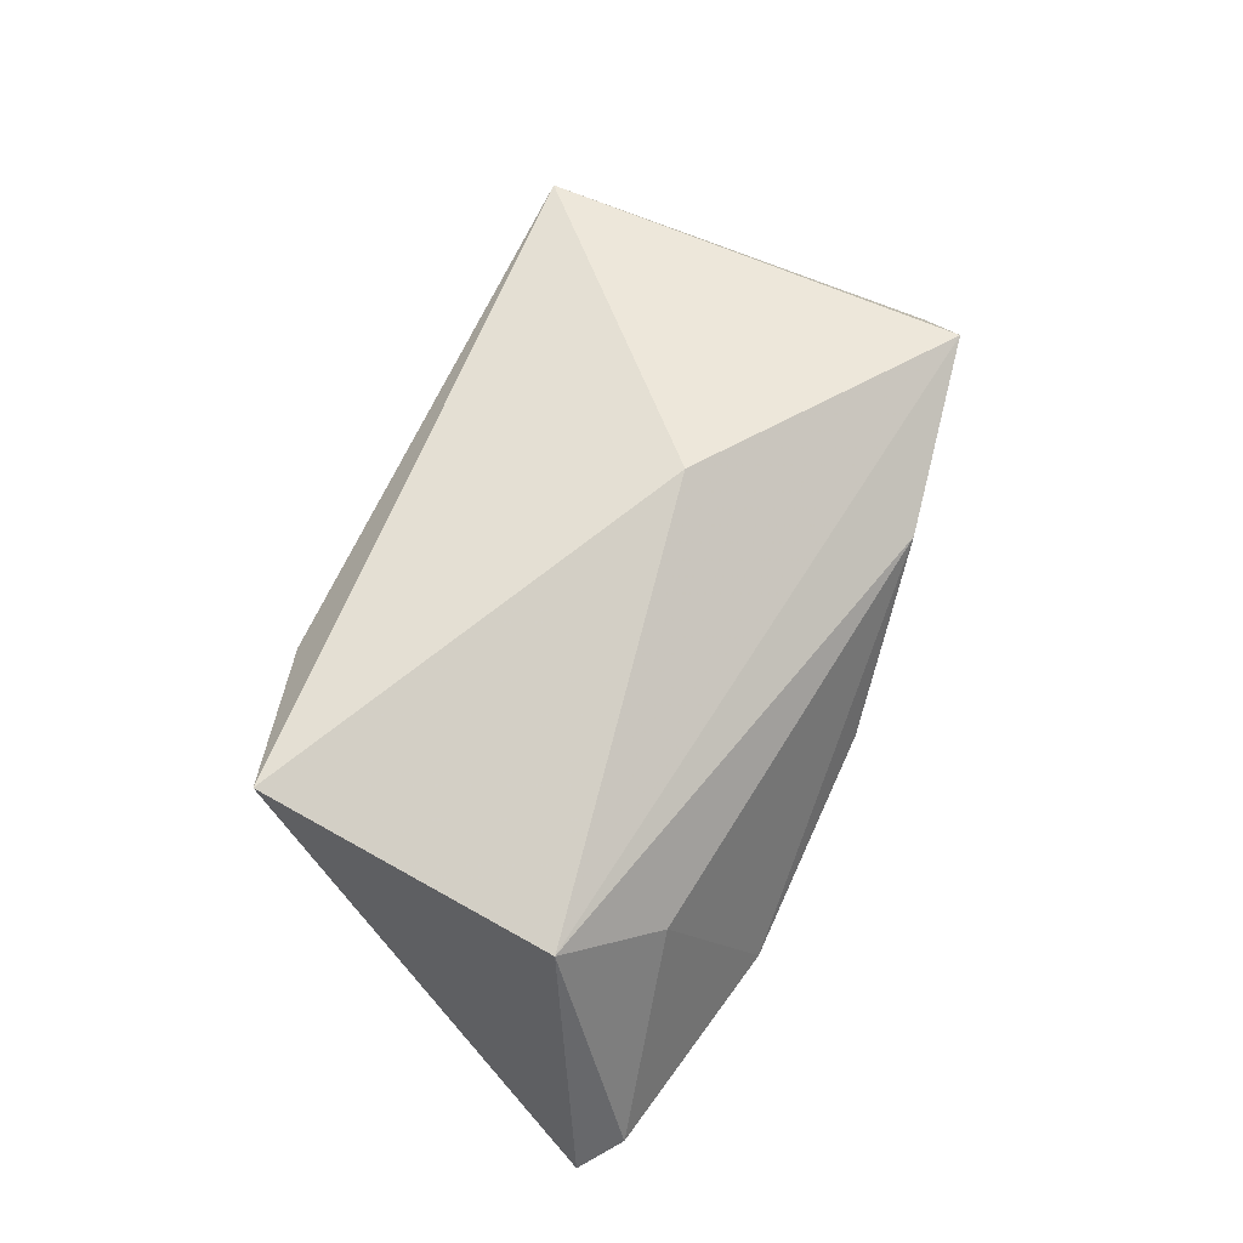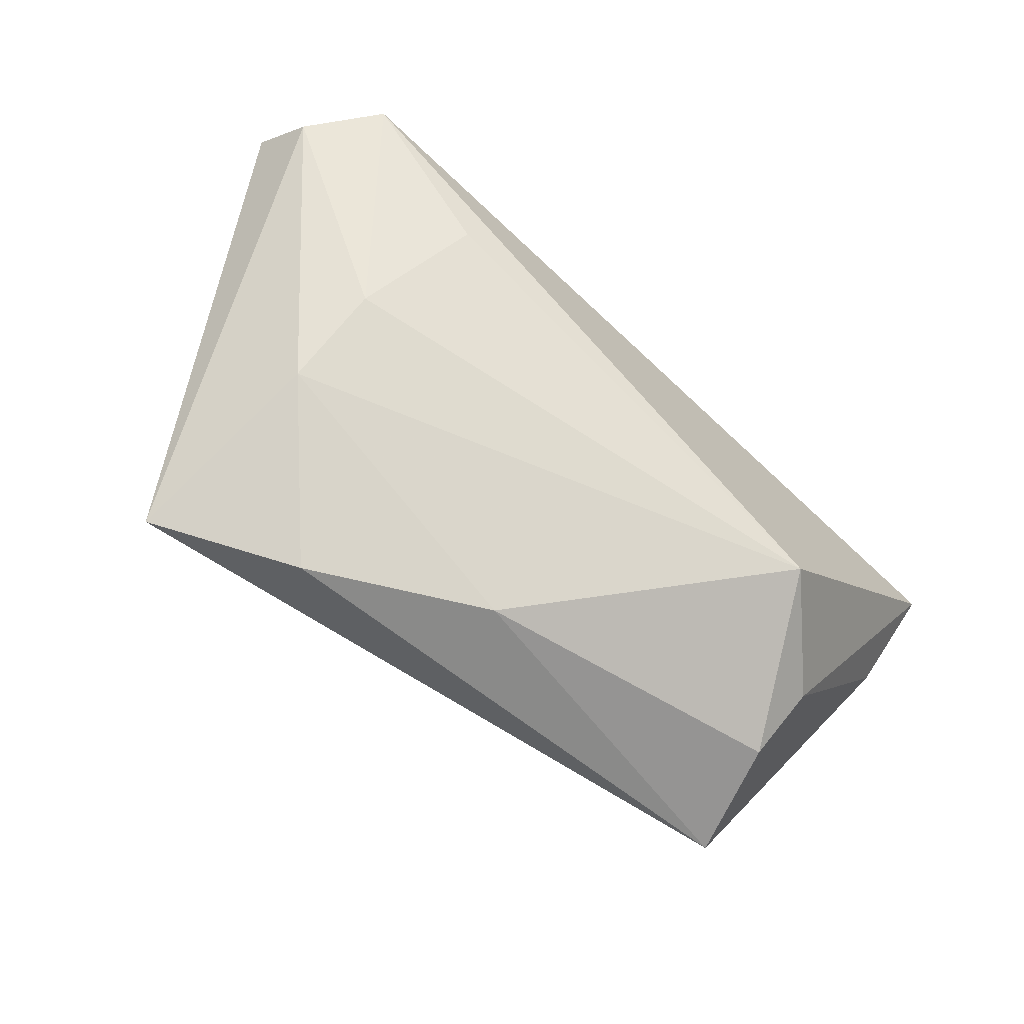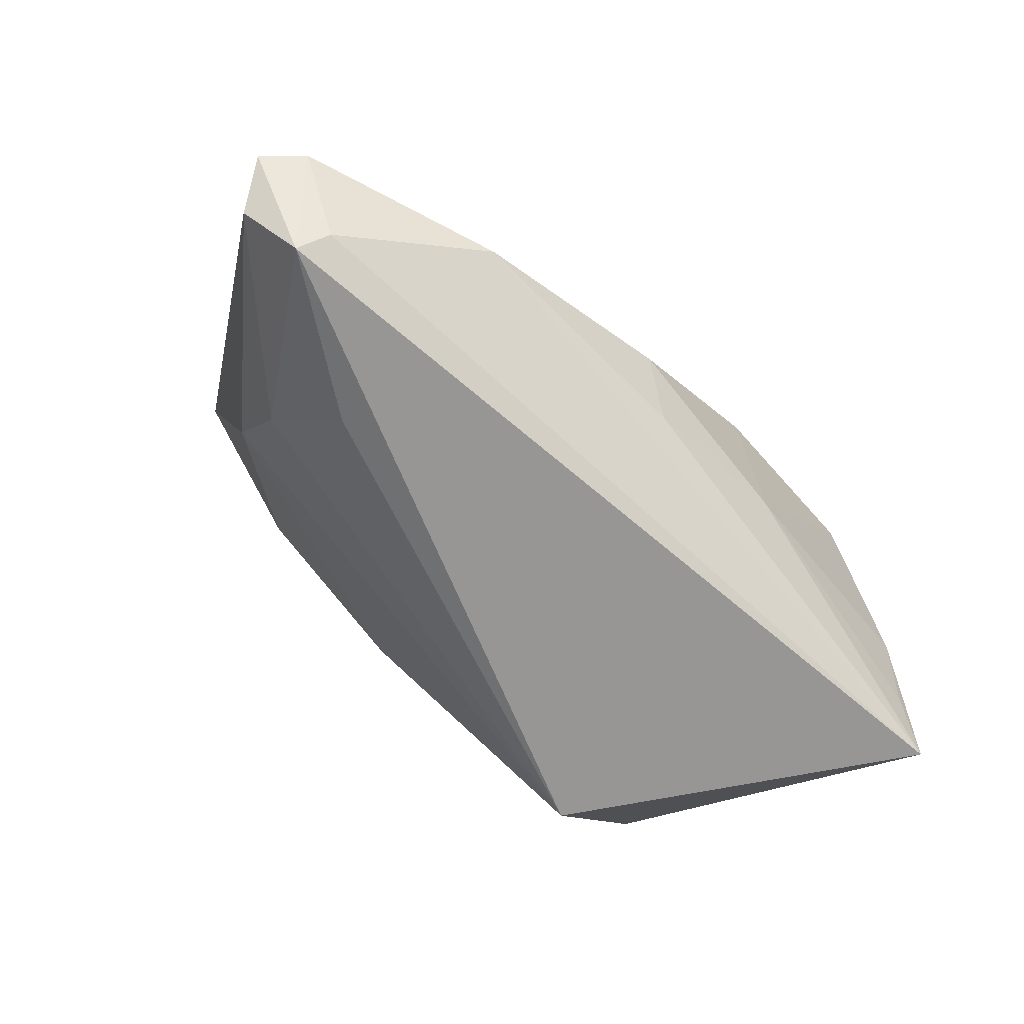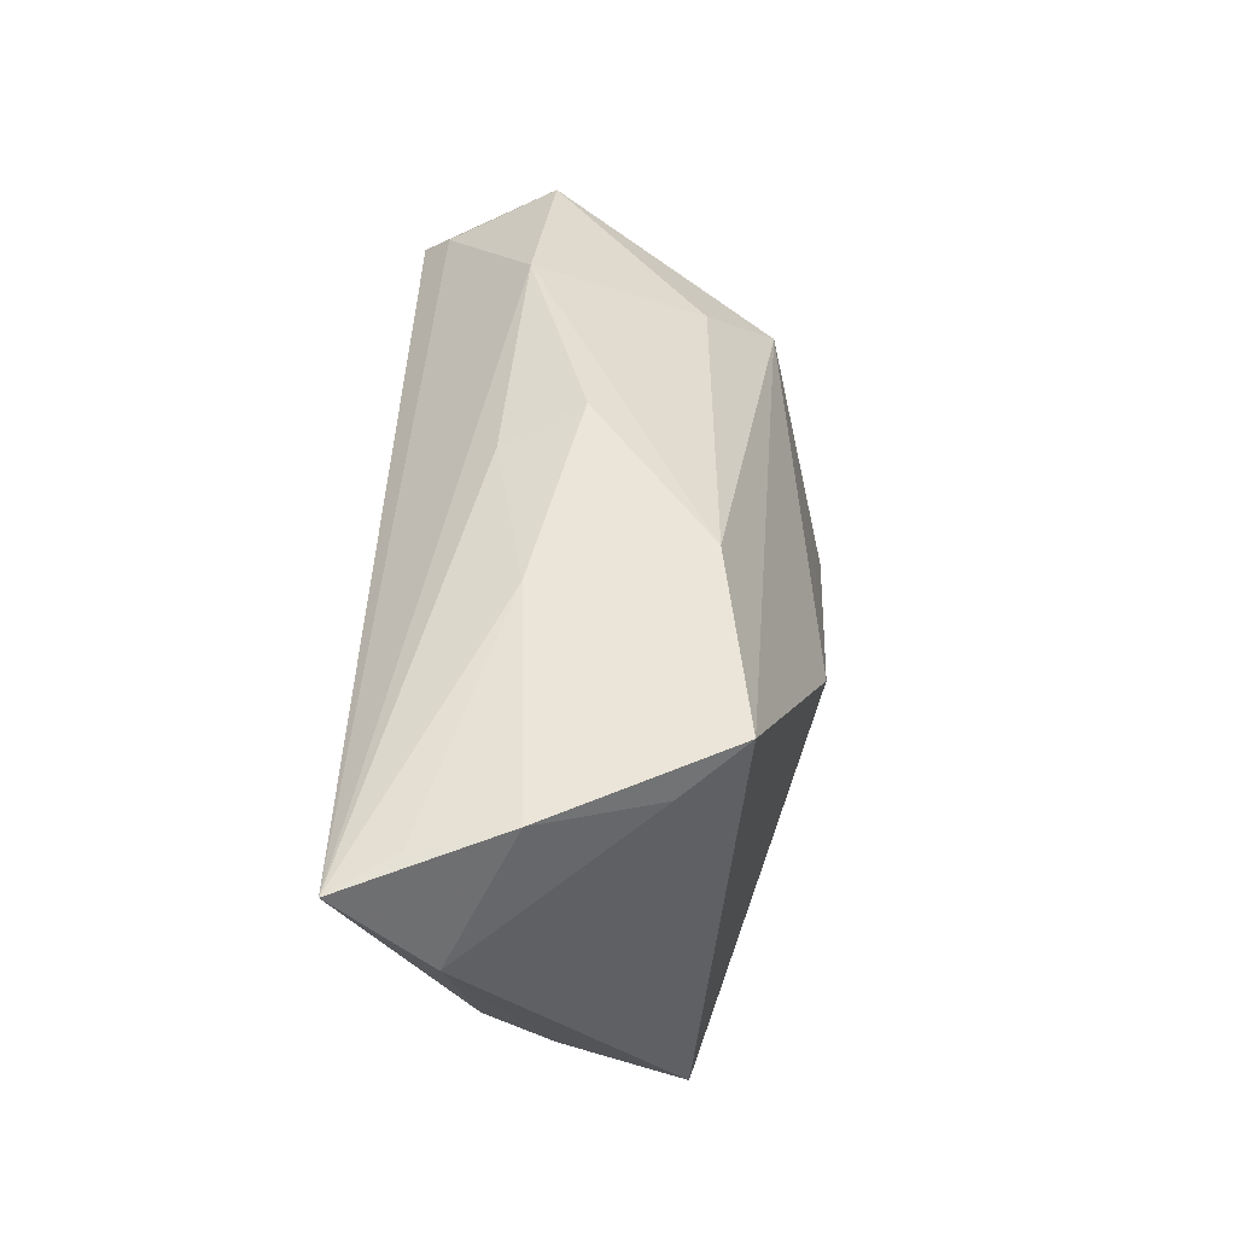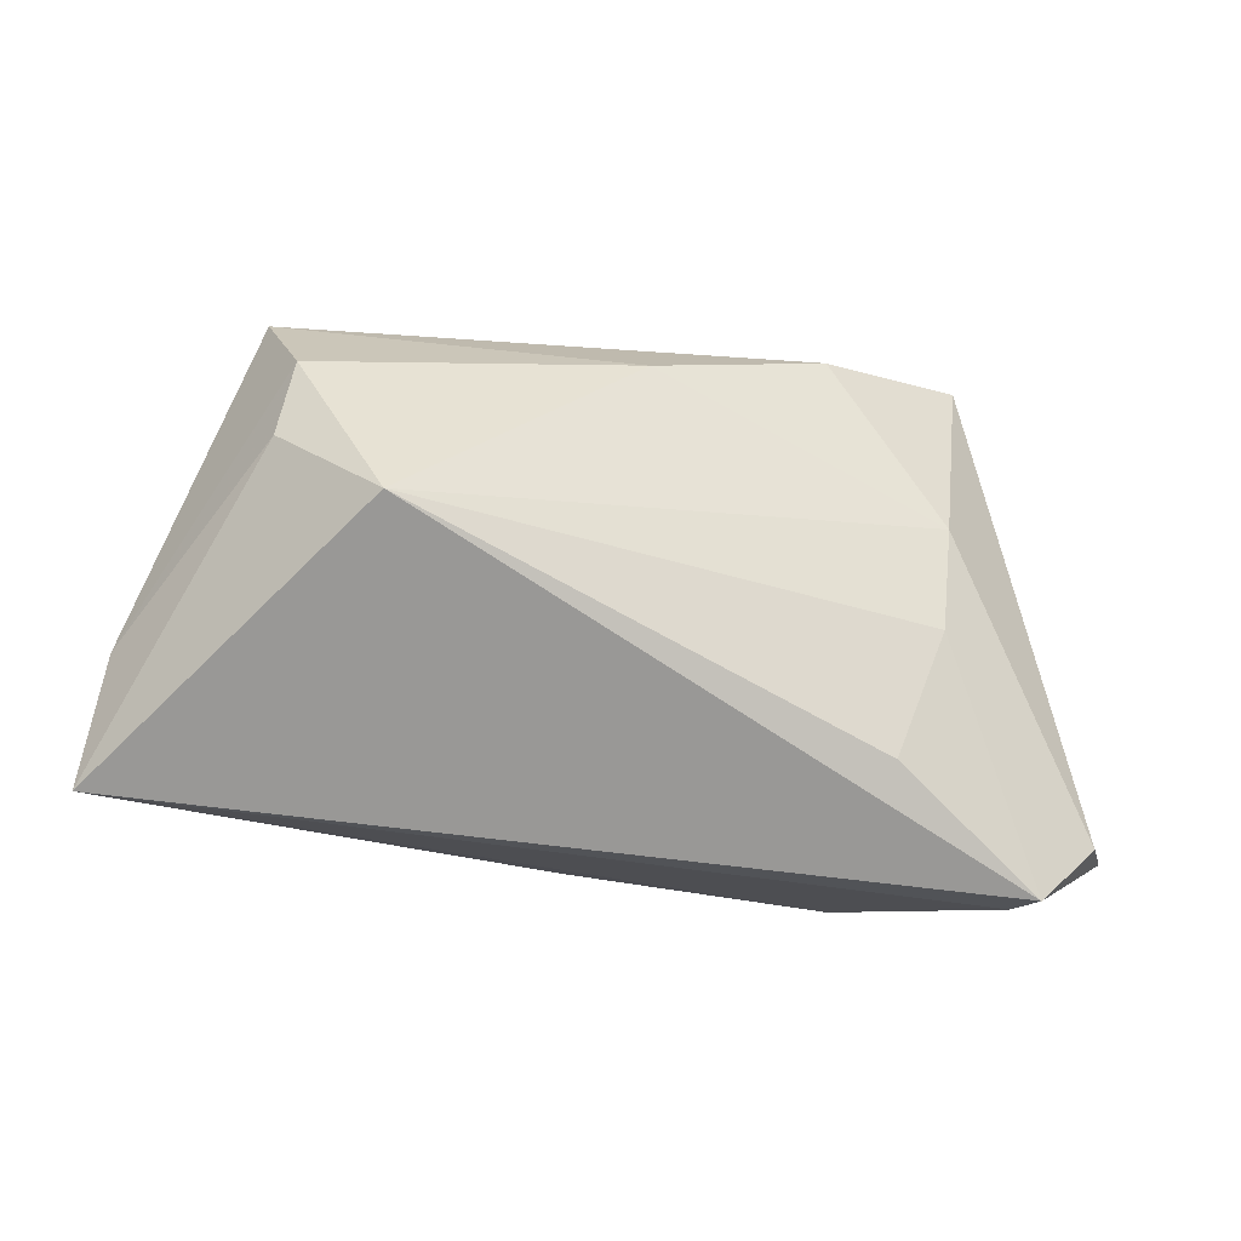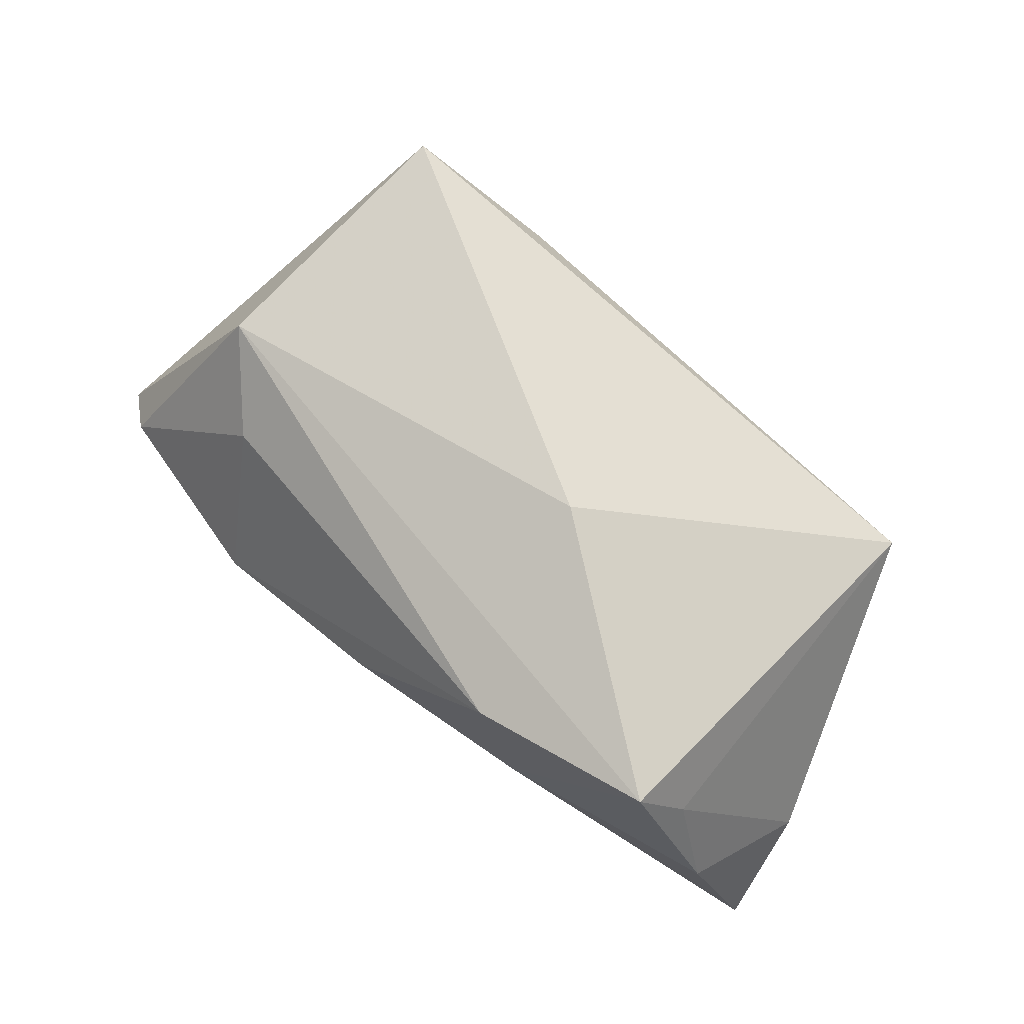
<metadata>
{"format":"obj","ext":"obj","renderer":"f3d","projection":"perspective","resolution":1024,"background":"white","views":[{"elev":73.2,"azim":114.7,"up":"+Z"},{"elev":-68.9,"azim":137.0,"up":"+Y"},{"elev":-67.8,"azim":141.2,"up":"+Z"},{"elev":40.9,"azim":-88.1,"up":"+Y"},{"elev":-68.6,"azim":-5.4,"up":"+Z"},{"elev":65.8,"azim":-136.8,"up":"+Z"}]}
</metadata>
<code>
v -0.0412 0.02196 0.01677
v -0.05611 0.01435 -0.02399
v -0.05209 0.01658 -0.01643
v -0.001351 0.02633 -0.01082
v 0.04881 0.02096 -0.02056
v 0.05621 0.02403 -0.007417
v -0.05043 0.01862 -0.005083
v 0.04391 0.0103 0.02045
v -0.009735 0.001003 0.0258
v 0.04211 -0.02496 0.02821
v -0.05425 0.002182 -0.01336
v -0.03617 -0.03059 -0.003638
v -0.03738 -0.02437 -0.01169
v -0.01755 0.02647 0.01331
v -0.04138 -0.0302 0.01141
v 0.03008 0.02942 -0.009001
v -0.04485 0.01694 0.009068
v -0.02165 0.02468 -0.006823
v 0.03499 0.01942 0.01179
v 0.03966 -0.01567 0.002824
v 0.003097 -0.03146 0.004779
v 0.05856 0.01505 -0.01553
v 0.02454 -0.03033 0.01747
v -0.02425 -0.02358 -0.02399
v 0.05141 0.01779 -0.02399
v 0.03336 0.002919 -0.02211
v 0.03886 -0.007479 -0.008554
v 0.0612 0.02029 -0.008737
v 0.00287 0.02942 -0.001199
f 8 10 28
f 14 16 29
f 10 8 9
f 10 9 15
f 19 16 14
f 14 8 19
f 28 10 22
f 10 15 23
f 4 16 2
f 4 29 16
f 2 7 3
f 14 29 18
f 18 3 7
f 2 3 18
f 18 4 2
f 29 4 18
f 1 8 14
f 1 9 8
f 14 18 1
f 1 18 7
f 1 15 9
f 2 24 13
f 16 19 6
f 6 8 28
f 6 19 8
f 25 24 2
f 25 22 27
f 28 22 25
f 25 6 28
f 24 27 20
f 10 23 20
f 20 22 10
f 27 22 20
f 12 13 24
f 17 1 7
f 15 1 17
f 2 13 11
f 11 7 2
f 11 12 15
f 13 12 11
f 11 17 7
f 15 17 11
f 26 27 24
f 24 25 26
f 26 25 27
f 2 16 5
f 5 25 2
f 16 6 5
f 6 25 5
f 24 20 21
f 21 20 23
f 21 12 24
f 21 23 15
f 15 12 21

</code>
